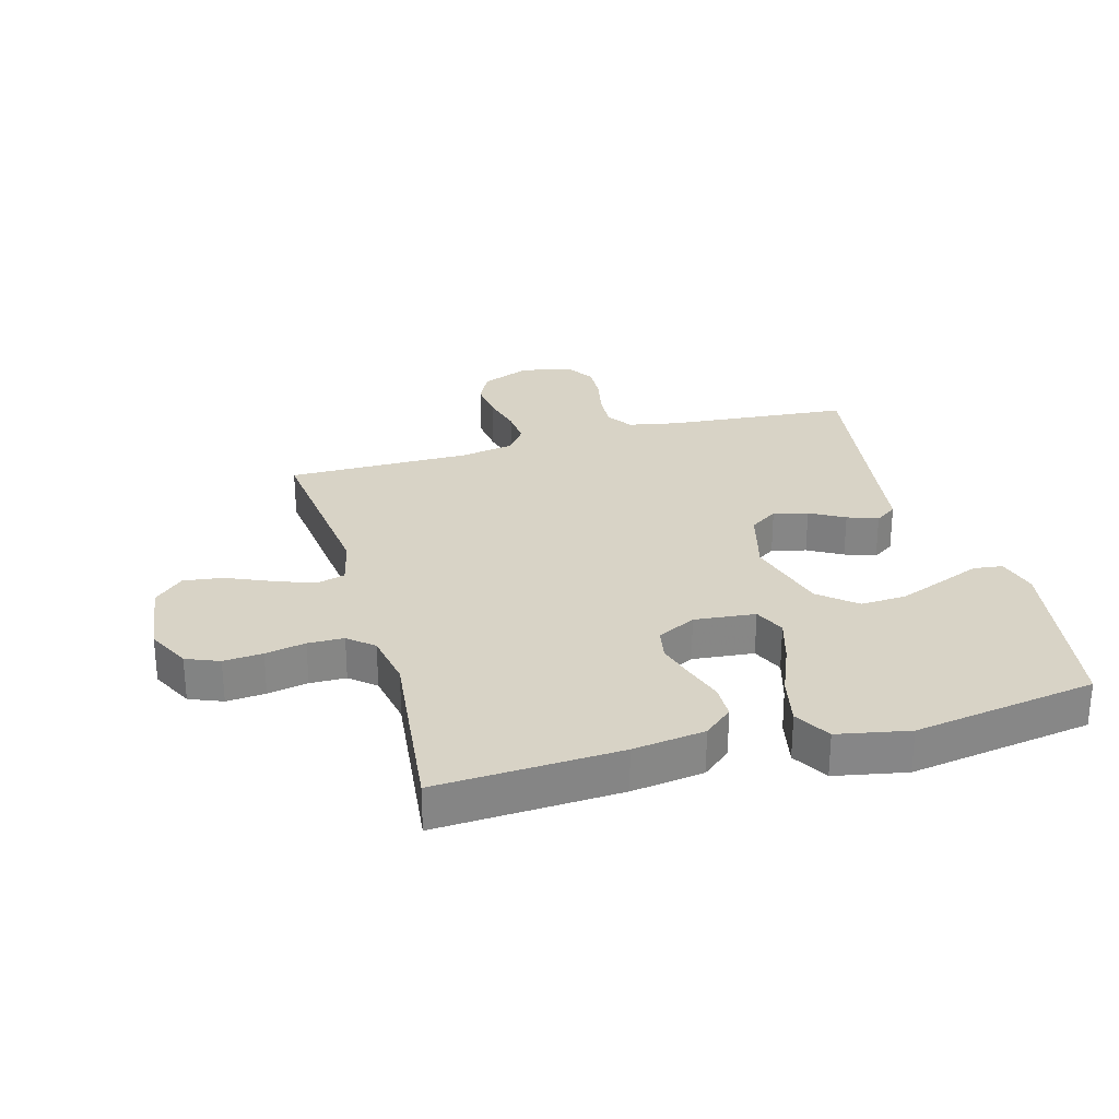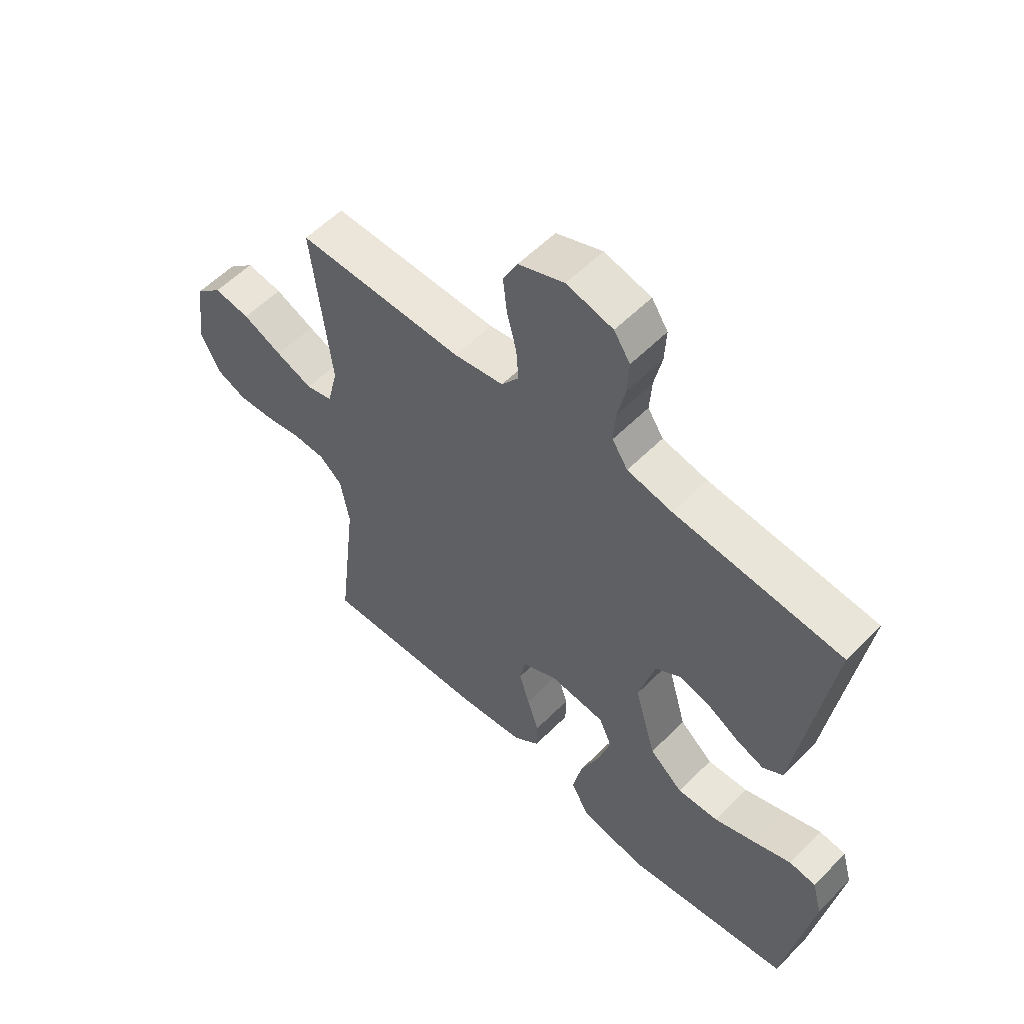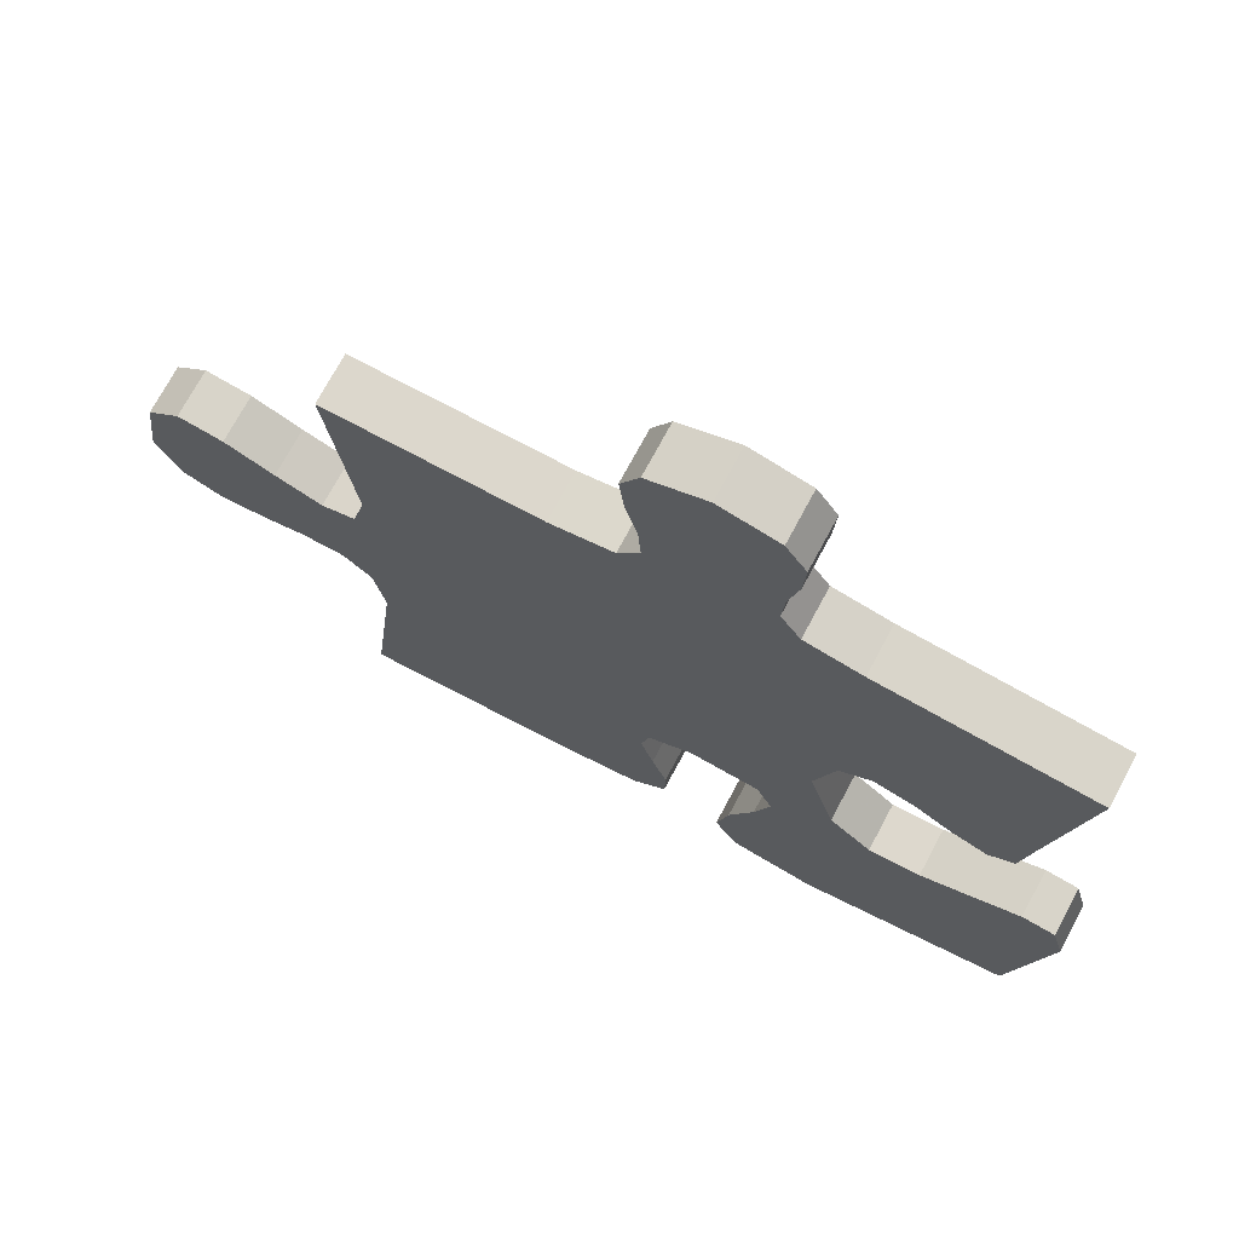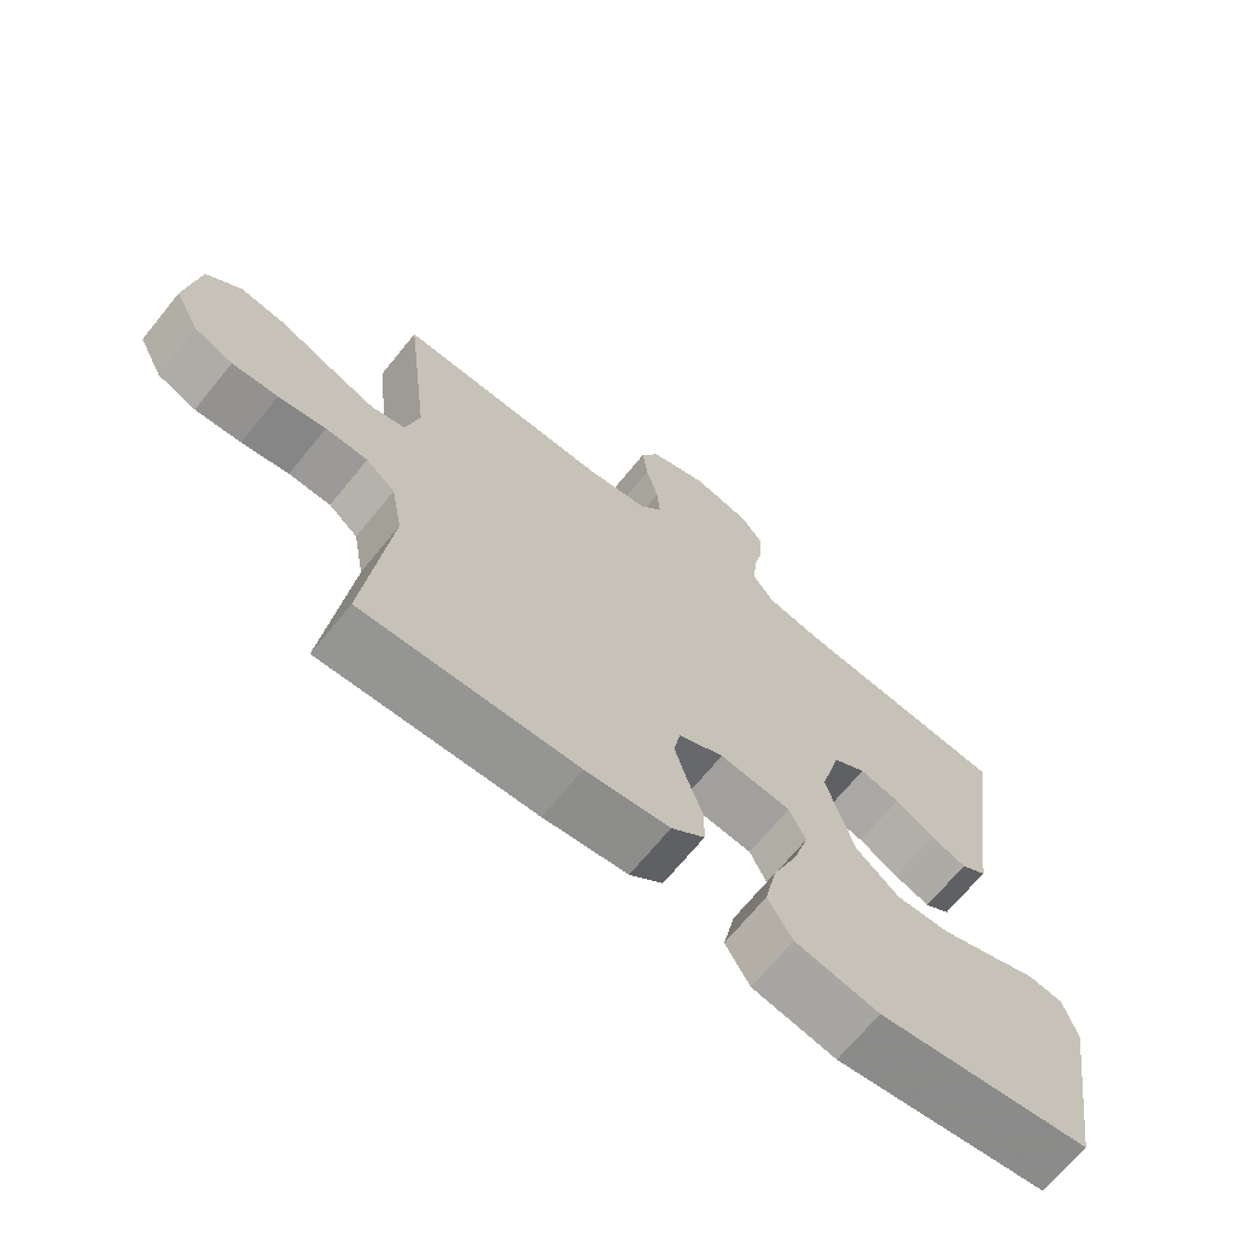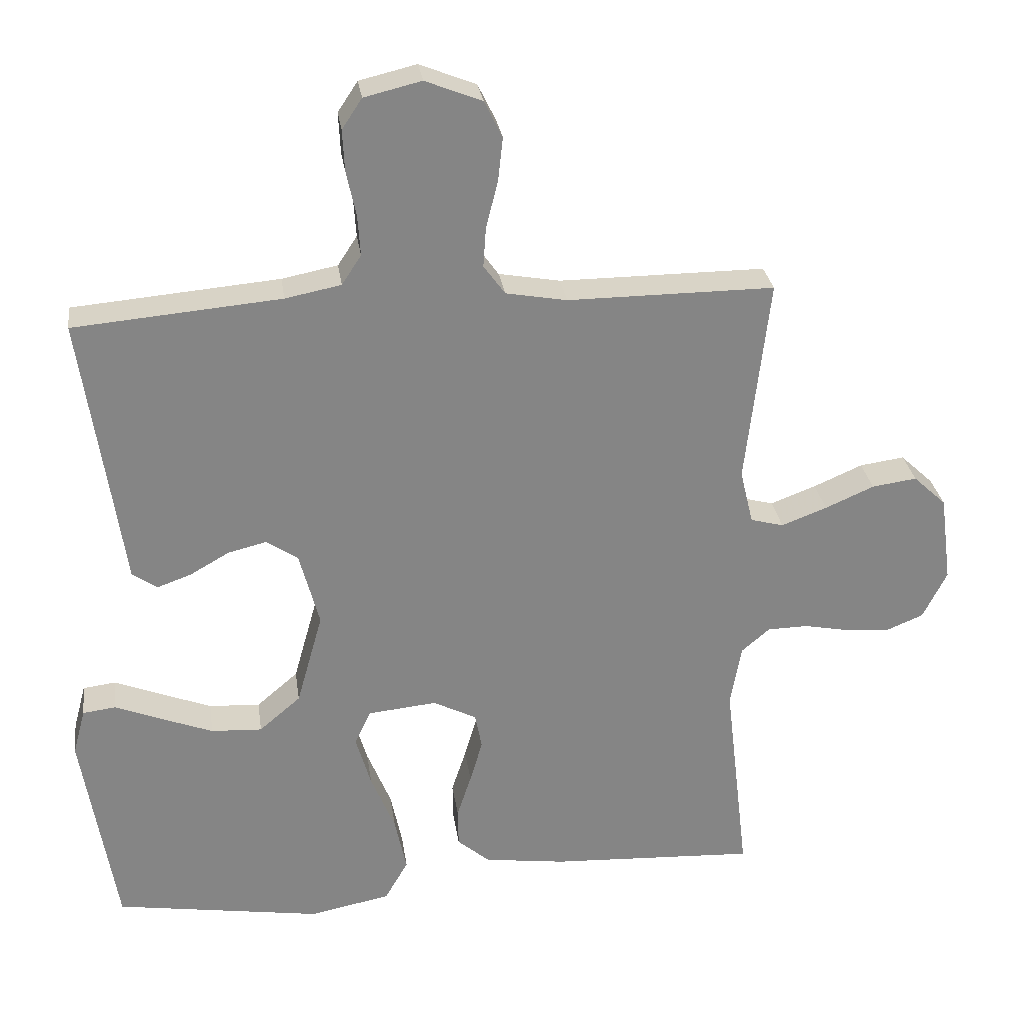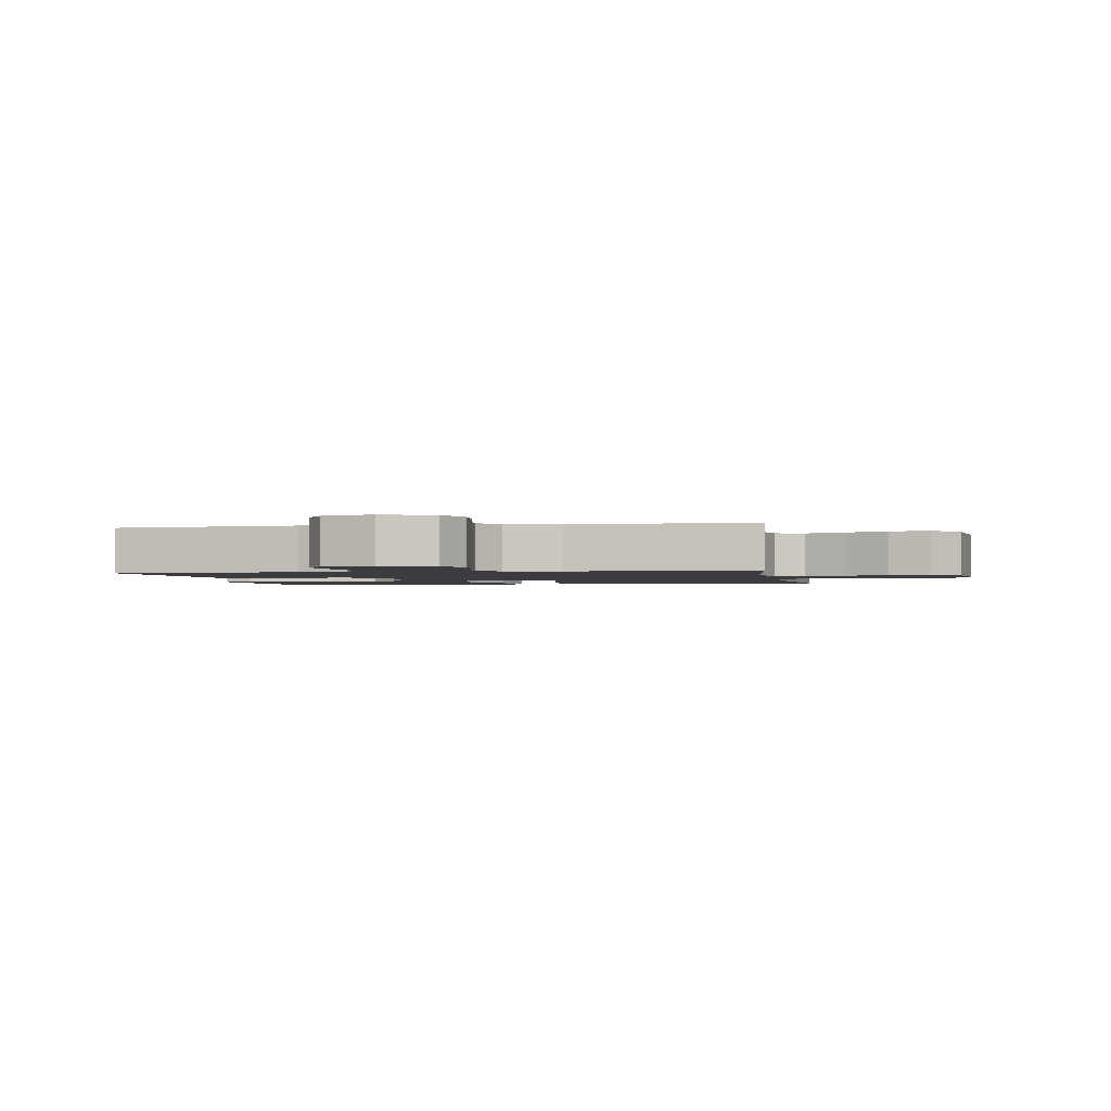
<metadata>
{"format":"obj","ext":"obj","renderer":"f3d","projection":"perspective","resolution":1024,"background":"white","views":[{"elev":28.1,"azim":164.3,"up":"+Y"},{"elev":56.8,"azim":-136.1,"up":"+Z"},{"elev":72.8,"azim":-151.8,"up":"+Z"},{"elev":-68.9,"azim":140.9,"up":"+Z"},{"elev":28.7,"azim":-8.0,"up":"+Z"},{"elev":-1.8,"azim":10.1,"up":"+Y"}]}
</metadata>
<code>
v 0.5 0.07 -0.5
v 0.2 0.07 -0.485
v 0.082 0.07 -0.469
v 0.035 0.07 -0.429
v 0.034 0.07 -0.373
v 0.055 0.07 -0.309
v 0.073 0.07 -0.247
v 0.063 0.07 -0.195
v 0 0.07 -0.163
v -0.1 0.07 -0.173
v -0.123 0.07 -0.224
v -0.101 0.07 -0.299
v -0.066 0.07 -0.385
v -0.049 0.07 -0.465
v -0.083 0.07 -0.524
v -0.2 0.07 -0.547
v -0.5 0.07 -0.5
v -0.549 0.07 -0.2
v -0.531 0.07 -0.133
v -0.483 0.07 -0.127
v -0.416 0.07 -0.154
v -0.341 0.07 -0.183
v -0.267 0.07 -0.187
v -0.207 0.07 -0.136
v -0.169 0.07 0
v -0.198 0.07 0.109
v -0.244 0.07 0.14
v -0.3 0.07 0.126
v -0.356 0.07 0.094
v -0.406 0.07 0.076
v -0.442 0.07 0.101
v -0.456 0.07 0.2
v -0.5 0.07 0.5
v -0.2 0.07 0.526
v -0.119 0.07 0.542
v -0.091 0.07 0.585
v -0.095 0.07 0.644
v -0.109 0.07 0.709
v -0.112 0.07 0.769
v -0.083 0.07 0.813
v 0 0.07 0.833
v 0.082 0.07 0.8
v 0.108 0.07 0.747
v 0.101 0.07 0.683
v 0.084 0.07 0.616
v 0.08 0.07 0.558
v 0.111 0.07 0.515
v 0.2 0.07 0.499
v 0.5 0.07 0.5
v 0.466 0.07 0.2
v 0.485 0.07 0.121
v 0.533 0.07 0.108
v 0.599 0.07 0.133
v 0.67 0.07 0.164
v 0.735 0.07 0.173
v 0.783 0.07 0.128
v 0.8 0.07 0
v 0.765 0.07 -0.07
v 0.711 0.07 -0.092
v 0.647 0.07 -0.087
v 0.581 0.07 -0.074
v 0.522 0.07 -0.075
v 0.481 0.07 -0.11
v 0.465 0.07 -0.2
v 0.5 0 -0.5
v 0.2 0 -0.485
v 0.082 0 -0.469
v 0.035 0 -0.429
v 0.034 0 -0.373
v 0.055 0 -0.309
v 0.073 0 -0.247
v 0.063 0 -0.195
v 0 0 -0.163
v -0.1 0 -0.173
v -0.123 0 -0.224
v -0.101 0 -0.299
v -0.066 0 -0.385
v -0.049 0 -0.465
v -0.083 0 -0.524
v -0.2 0 -0.547
v -0.5 0 -0.5
v -0.549 0 -0.2
v -0.531 0 -0.133
v -0.483 0 -0.127
v -0.416 0 -0.154
v -0.341 0 -0.183
v -0.267 0 -0.187
v -0.207 0 -0.136
v -0.169 0 0
v -0.198 0 0.109
v -0.244 0 0.14
v -0.3 0 0.126
v -0.356 0 0.094
v -0.406 0 0.076
v -0.442 0 0.101
v -0.456 0 0.2
v -0.5 0 0.5
v -0.2 0 0.526
v -0.119 0 0.542
v -0.091 0 0.585
v -0.095 0 0.644
v -0.109 0 0.709
v -0.112 0 0.769
v -0.083 0 0.813
v 0 0 0.833
v 0.082 0 0.8
v 0.108 0 0.747
v 0.101 0 0.683
v 0.084 0 0.616
v 0.08 0 0.558
v 0.111 0 0.515
v 0.2 0 0.499
v 0.5 0 0.5
v 0.466 0 0.2
v 0.485 0 0.121
v 0.533 0 0.108
v 0.599 0 0.133
v 0.67 0 0.164
v 0.735 0 0.173
v 0.783 0 0.128
v 0.8 0 0
v 0.765 0 -0.07
v 0.711 0 -0.092
v 0.647 0 -0.087
v 0.581 0 -0.074
v 0.522 0 -0.075
v 0.481 0 -0.11
v 0.465 0 -0.2
f 59 60 61
f 58 59 61
f 57 58 61
f 56 57 61
f 55 56 61
f 54 55 61
f 53 54 61
f 52 53 61 62
f 51 52 62 63
f 48 49 50
f 51 63 64
f 50 51 64
f 48 50 64
f 47 48 64
f 43 44 45
f 42 43 45
f 41 42 45
f 40 41 45
f 39 40 45
f 38 39 45
f 37 38 45
f 36 37 45 46
f 64 1 2
f 47 64 2
f 46 47 2
f 36 46 2
f 35 36 2
f 30 31 32
f 29 30 32
f 28 29 32
f 32 33 34
f 28 32 34
f 27 28 34
f 19 20 21
f 18 19 21
f 17 18 21
f 16 17 21
f 15 16 21
f 14 15 21
f 13 14 21
f 12 13 21
f 12 21 22
f 11 12 22 23
f 4 5 6
f 3 4 6
f 2 3 6
f 2 6 7
f 26 27 34 35
f 25 26 35
f 10 11 23 24
f 9 10 24 25
f 8 9 25 35
f 2 7 8
f 2 8 35
f 125 124 123
f 125 123 122
f 125 122 121
f 125 121 120
f 125 120 119
f 125 119 118
f 125 118 117
f 126 125 117 116
f 127 126 116 115
f 114 113 112
f 128 127 115
f 128 115 114
f 128 114 112
f 128 112 111
f 109 108 107
f 109 107 106
f 109 106 105
f 109 105 104
f 109 104 103
f 109 103 102
f 109 102 101
f 110 109 101 100
f 66 65 128
f 66 128 111
f 66 111 110
f 66 110 100
f 66 100 99
f 96 95 94
f 96 94 93
f 96 93 92
f 98 97 96
f 98 96 92
f 98 92 91
f 85 84 83
f 85 83 82
f 85 82 81
f 85 81 80
f 85 80 79
f 85 79 78
f 85 78 77
f 85 77 76
f 86 85 76
f 87 86 76 75
f 70 69 68
f 70 68 67
f 70 67 66
f 71 70 66
f 99 98 91 90
f 99 90 89
f 88 87 75 74
f 89 88 74 73
f 99 89 73 72
f 72 71 66
f 99 72 66
f 1 65 66 2
f 2 66 67 3
f 3 67 68 4
f 4 68 69 5
f 5 69 70 6
f 6 70 71 7
f 7 71 72 8
f 8 72 73 9
f 9 73 74 10
f 10 74 75 11
f 11 75 76 12
f 12 76 77 13
f 13 77 78 14
f 14 78 79 15
f 15 79 80 16
f 16 80 81 17
f 17 81 82 18
f 18 82 83 19
f 19 83 84 20
f 20 84 85 21
f 21 85 86 22
f 22 86 87 23
f 23 87 88 24
f 24 88 89 25
f 25 89 90 26
f 26 90 91 27
f 27 91 92 28
f 28 92 93 29
f 29 93 94 30
f 30 94 95 31
f 31 95 96 32
f 32 96 97 33
f 33 97 98 34
f 34 98 99 35
f 35 99 100 36
f 36 100 101 37
f 37 101 102 38
f 38 102 103 39
f 39 103 104 40
f 40 104 105 41
f 41 105 106 42
f 42 106 107 43
f 43 107 108 44
f 44 108 109 45
f 45 109 110 46
f 46 110 111 47
f 47 111 112 48
f 48 112 113 49
f 49 113 114 50
f 50 114 115 51
f 51 115 116 52
f 52 116 117 53
f 53 117 118 54
f 54 118 119 55
f 55 119 120 56
f 56 120 121 57
f 57 121 122 58
f 58 122 123 59
f 59 123 124 60
f 60 124 125 61
f 61 125 126 62
f 62 126 127 63
f 63 127 128 64
f 64 128 65 1

</code>
